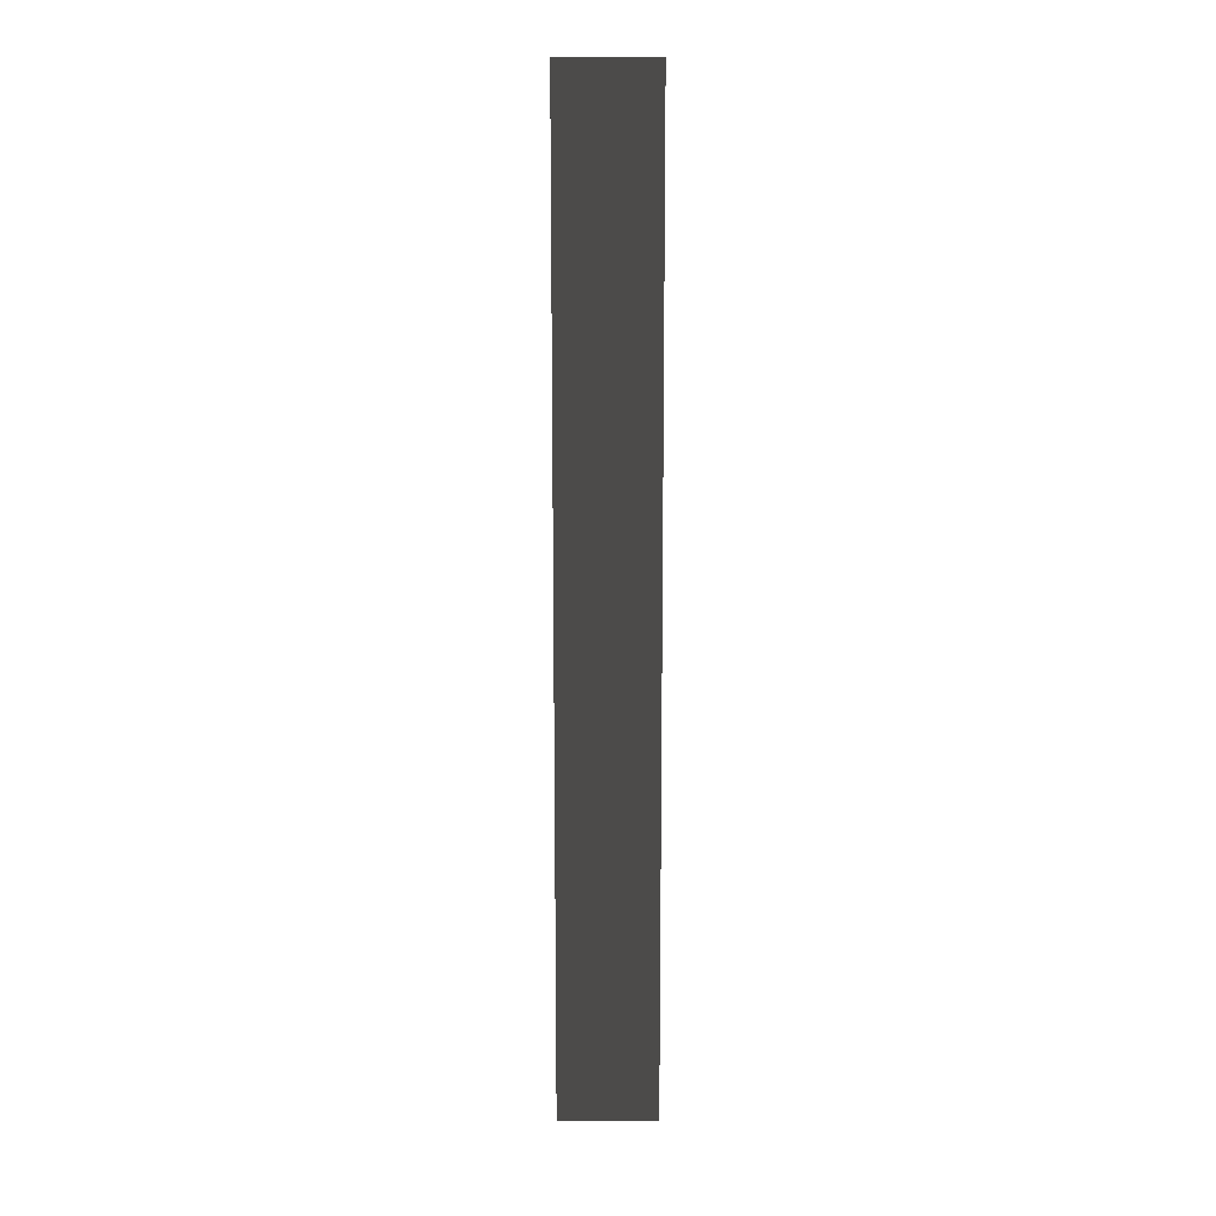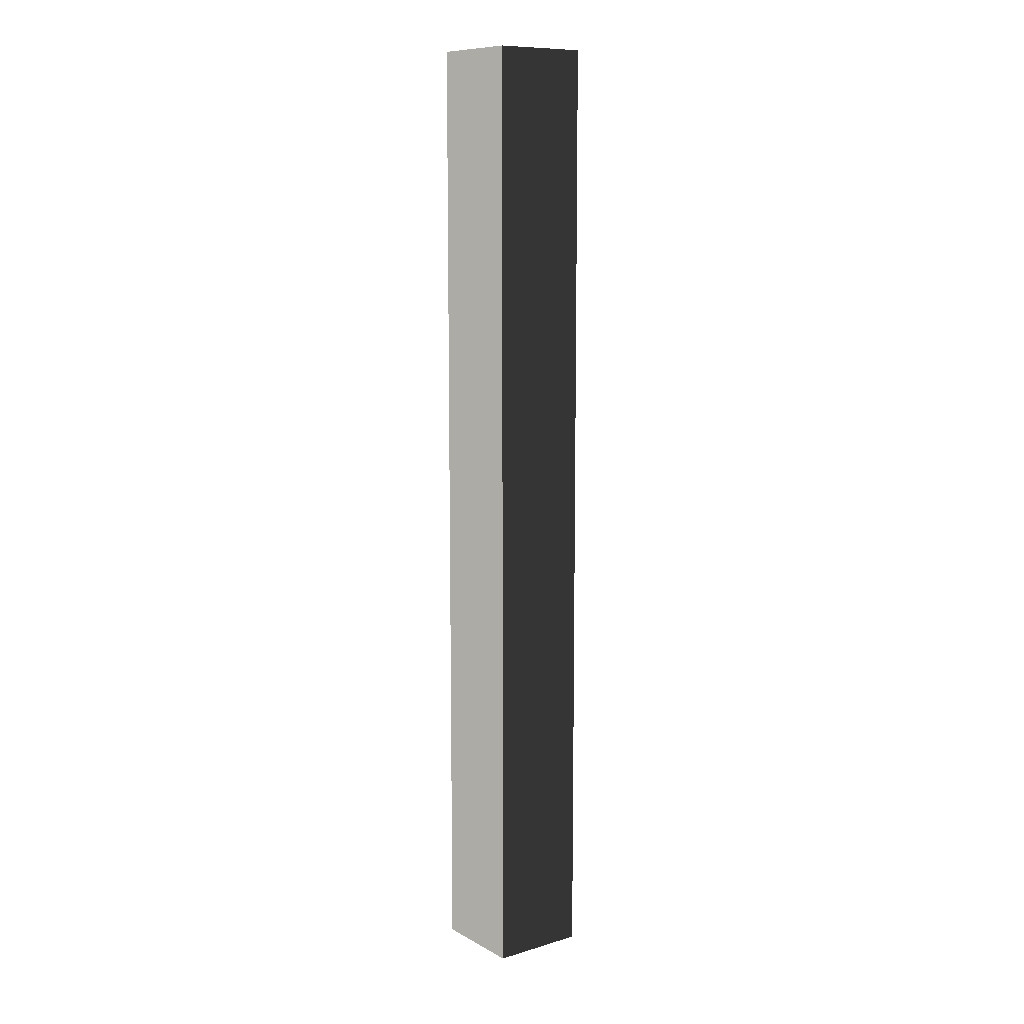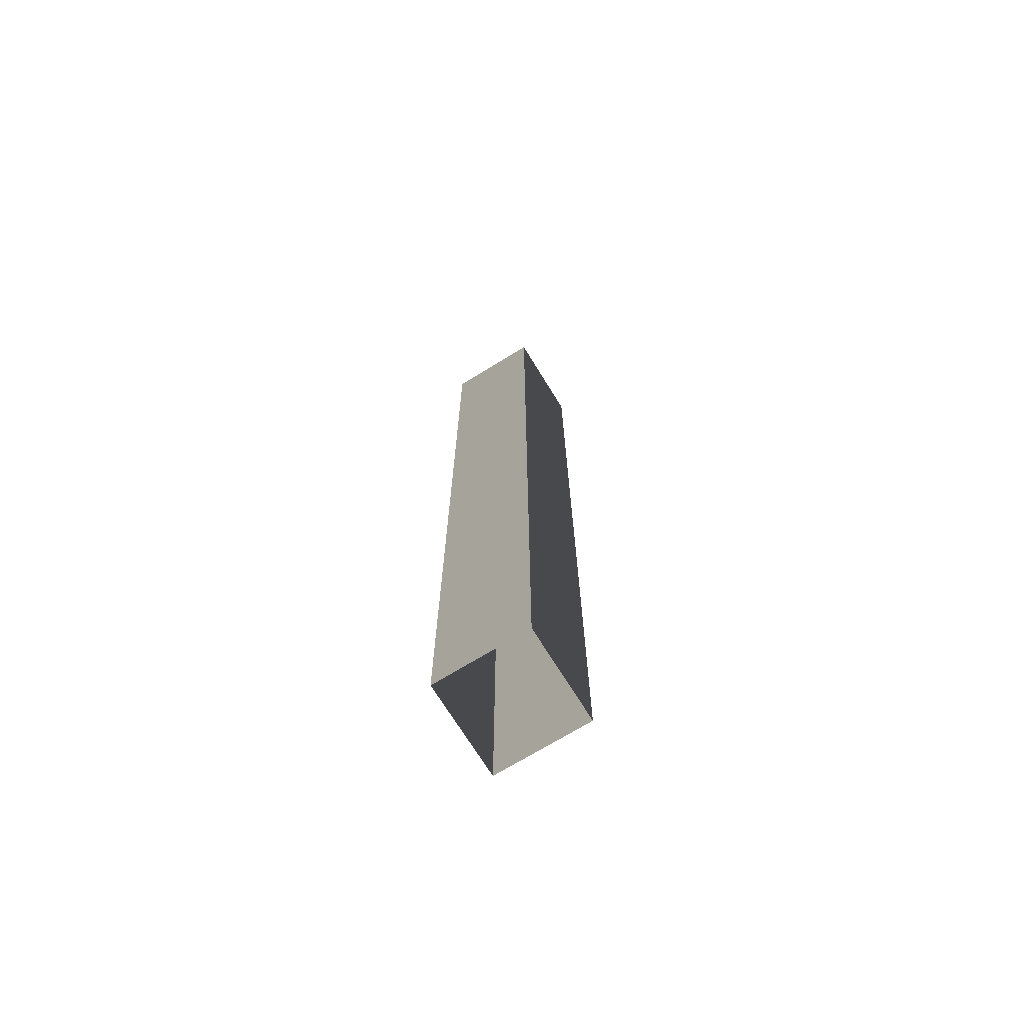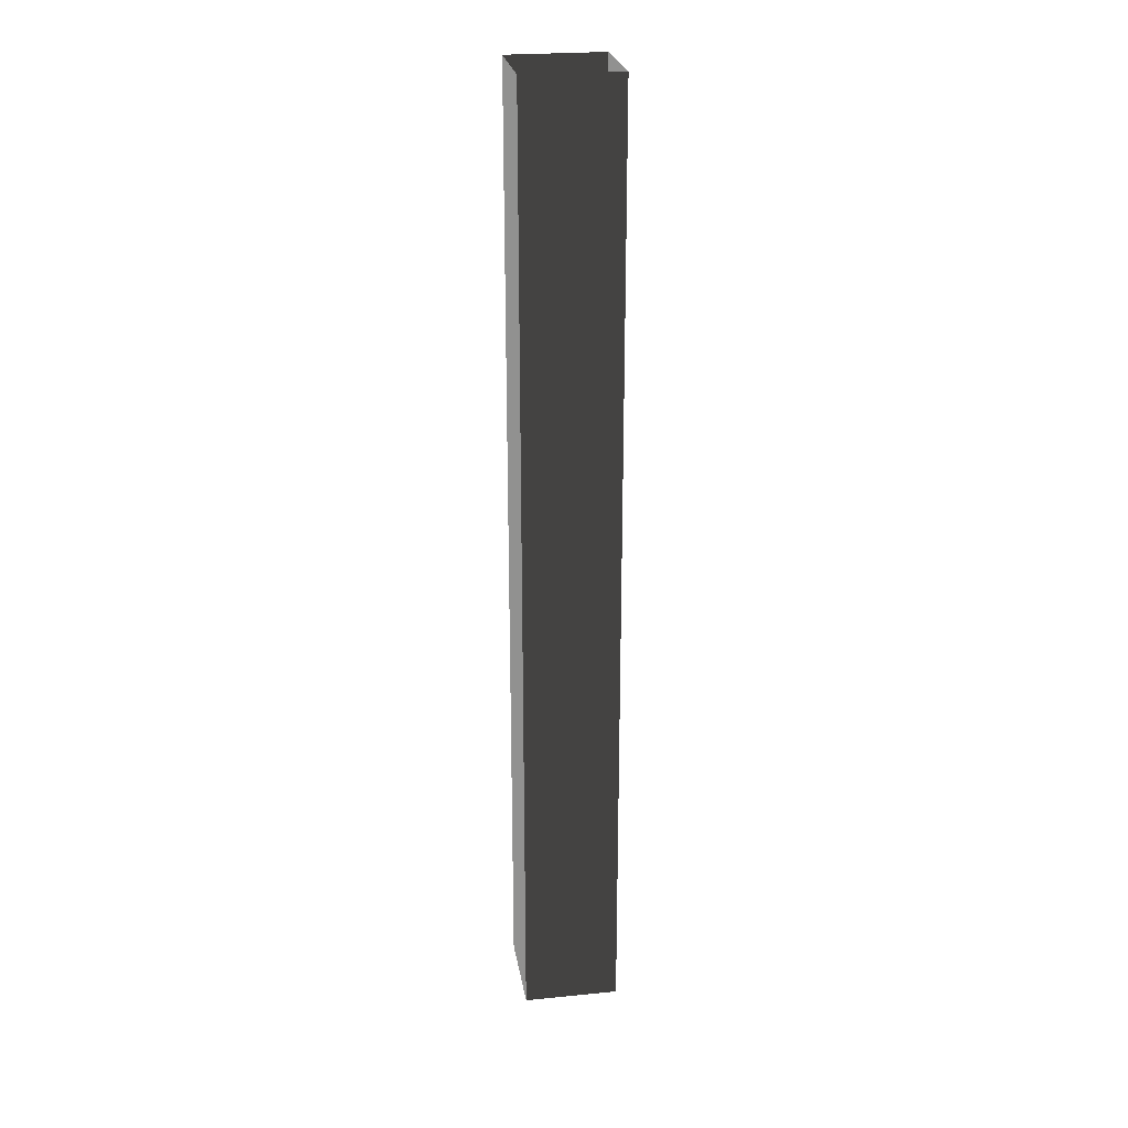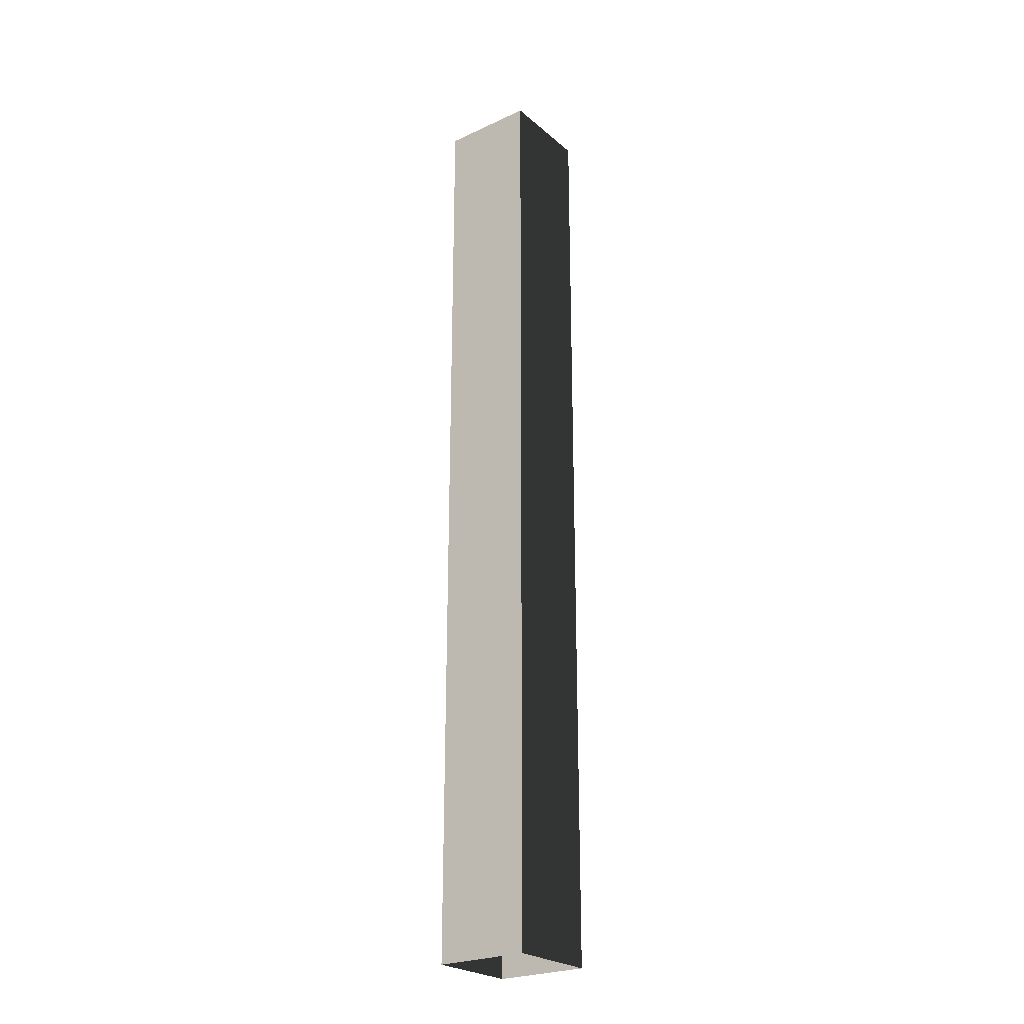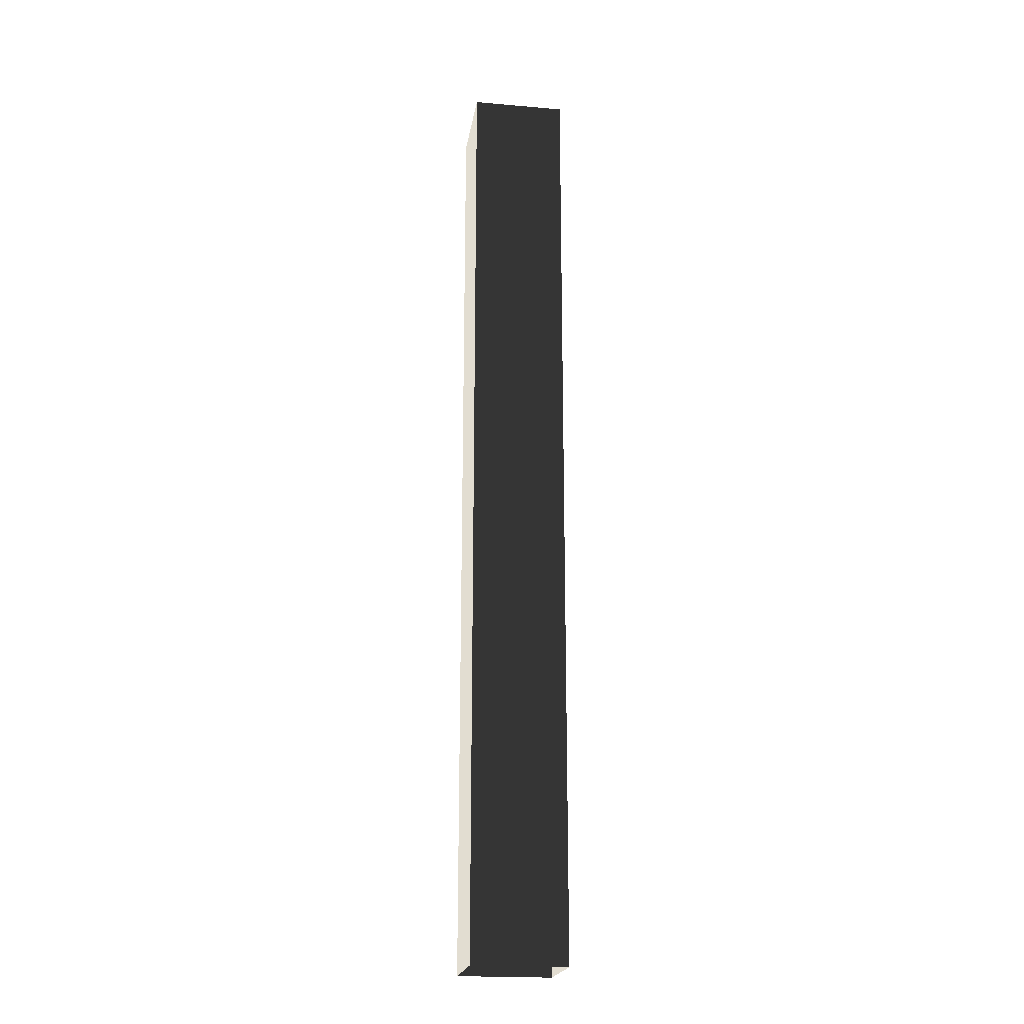
<metadata>
{"format":"obj","ext":"obj","renderer":"f3d","projection":"perspective","resolution":1024,"background":"white","views":[{"elev":13.0,"azim":-179.9,"up":"+Y"},{"elev":10.2,"azim":143.3,"up":"+Y"},{"elev":-71.1,"azim":-148.4,"up":"+Y"},{"elev":24.6,"azim":-99.1,"up":"+Y"},{"elev":-24.9,"azim":-53.1,"up":"+Y"},{"elev":-20.8,"azim":-98.8,"up":"+Y"}]}
</metadata>
<code>
v 1.91e-06 2.5 3.334e-06
v -0.25 -7.595e-08 2.946e-06
v -0.25 2.5 3.266e-06
v 1.902e-06 -7.595e-08 3.015e-06
v 1.246e-06 2.5 -0.25
v 1.902e-06 -7.595e-08 3.015e-06
v 1.91e-06 2.5 3.334e-06
v 1.238e-06 -7.595e-08 -0.25
v -0.25 2.5 -0.25
v 1.238e-06 -7.595e-08 -0.25
v 1.246e-06 2.5 -0.25
v -0.25 -7.595e-08 -0.25
v -0.25 2.5 3.266e-06
v -0.25 -7.595e-08 -0.25
v -0.25 2.5 -0.25
v -0.25 -7.595e-08 2.946e-06
g pillar01_A_short_3_8975_1148
f 1 3 2
f 2 4 1
f 5 7 6
f 6 8 5
f 9 11 10
f 10 12 9
f 13 15 14
f 14 16 13

</code>
